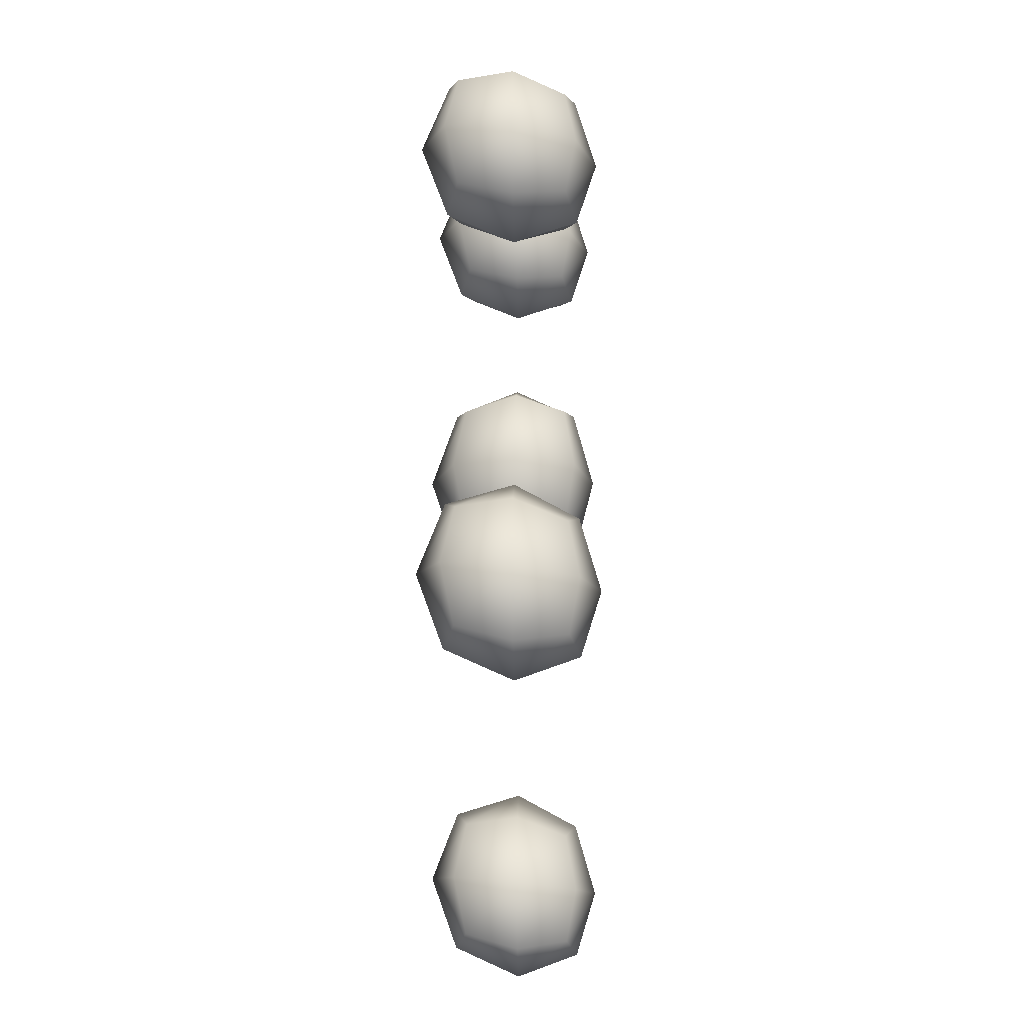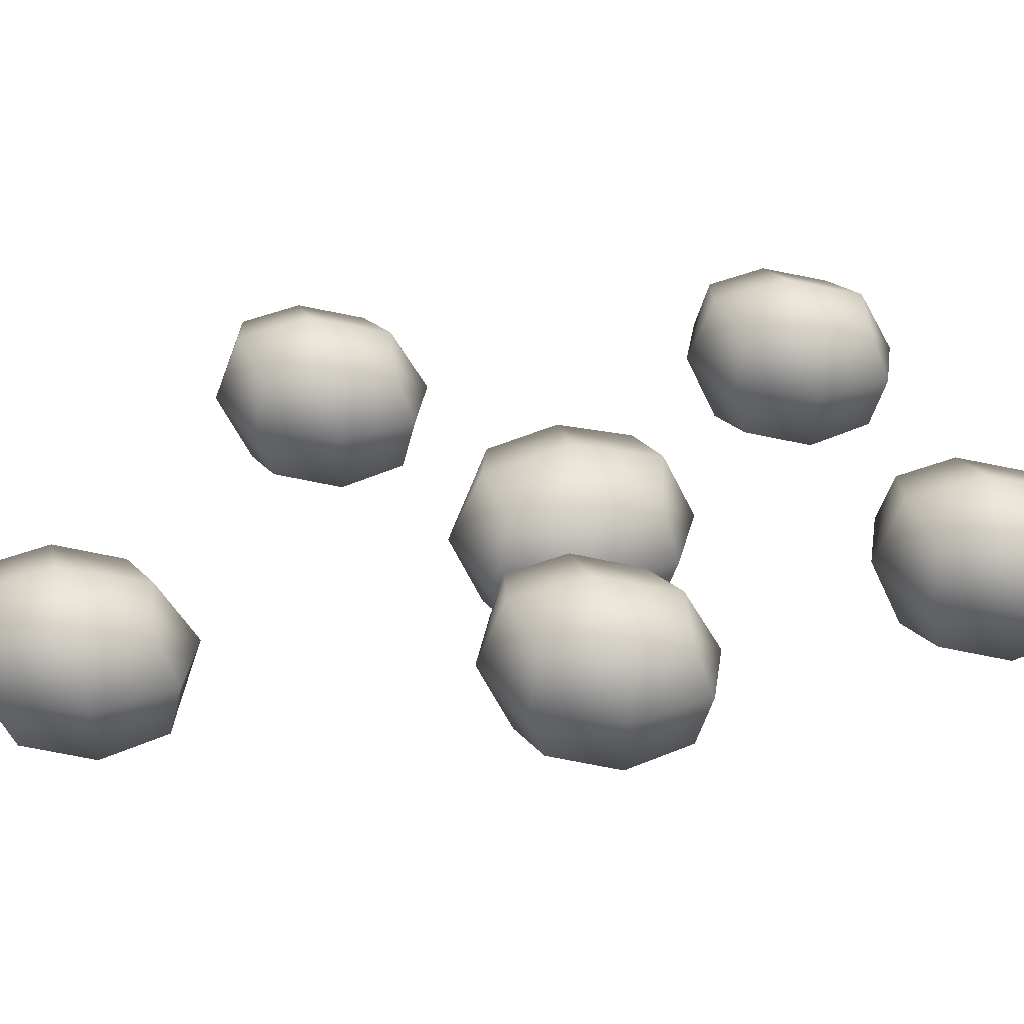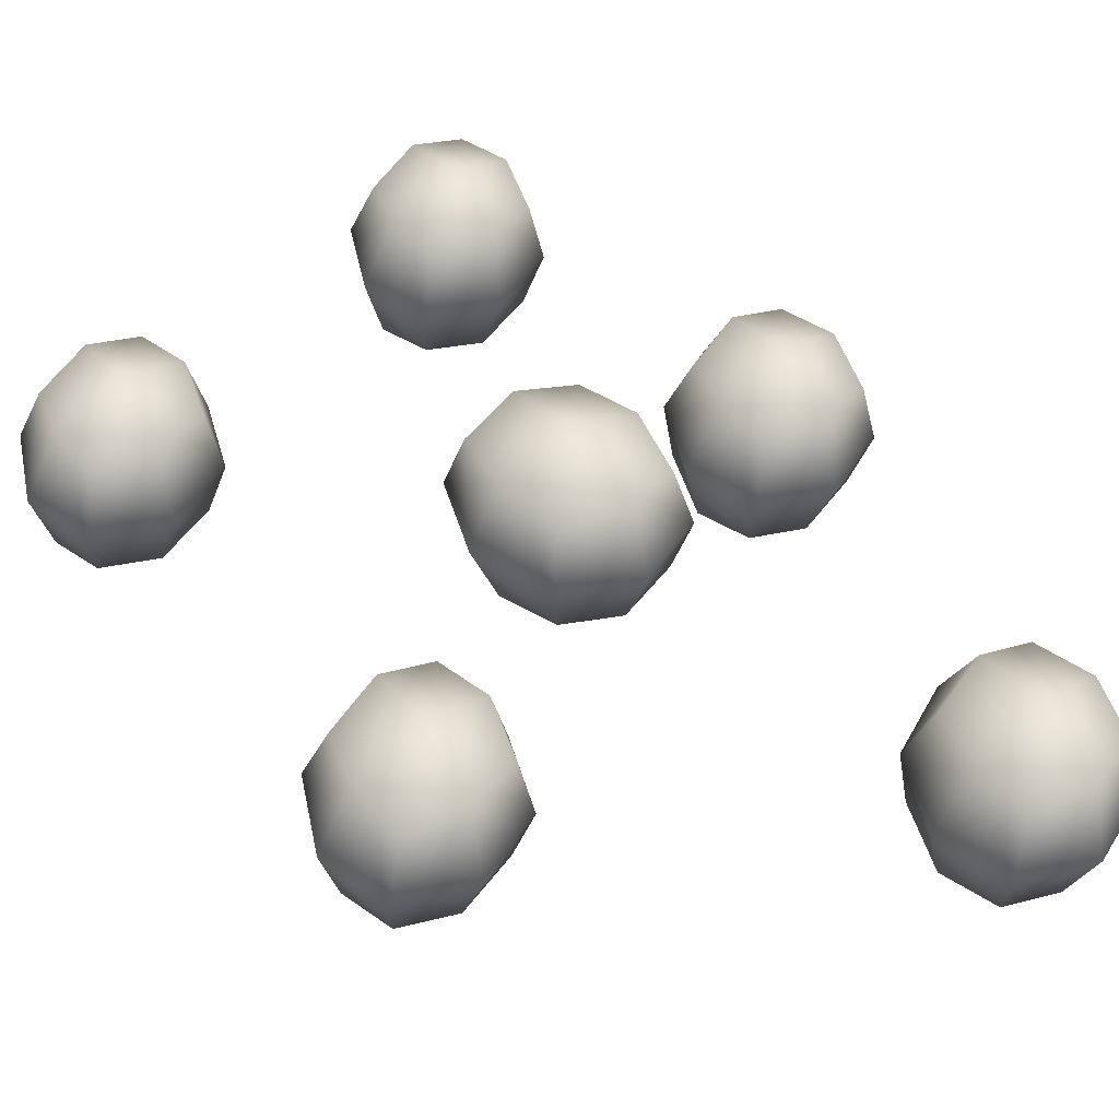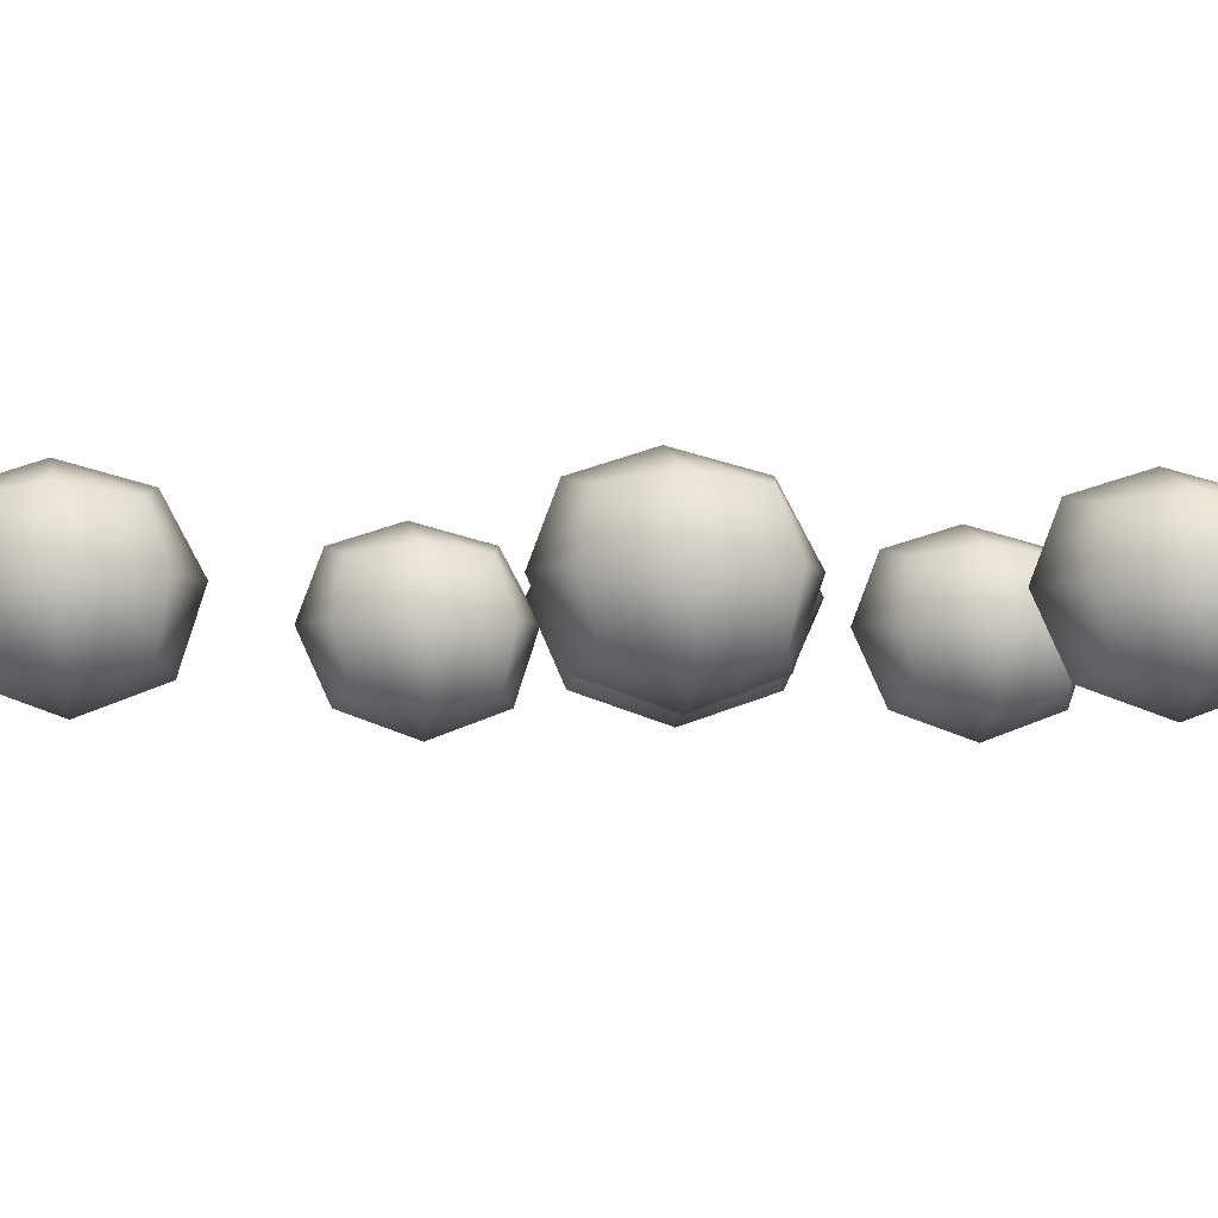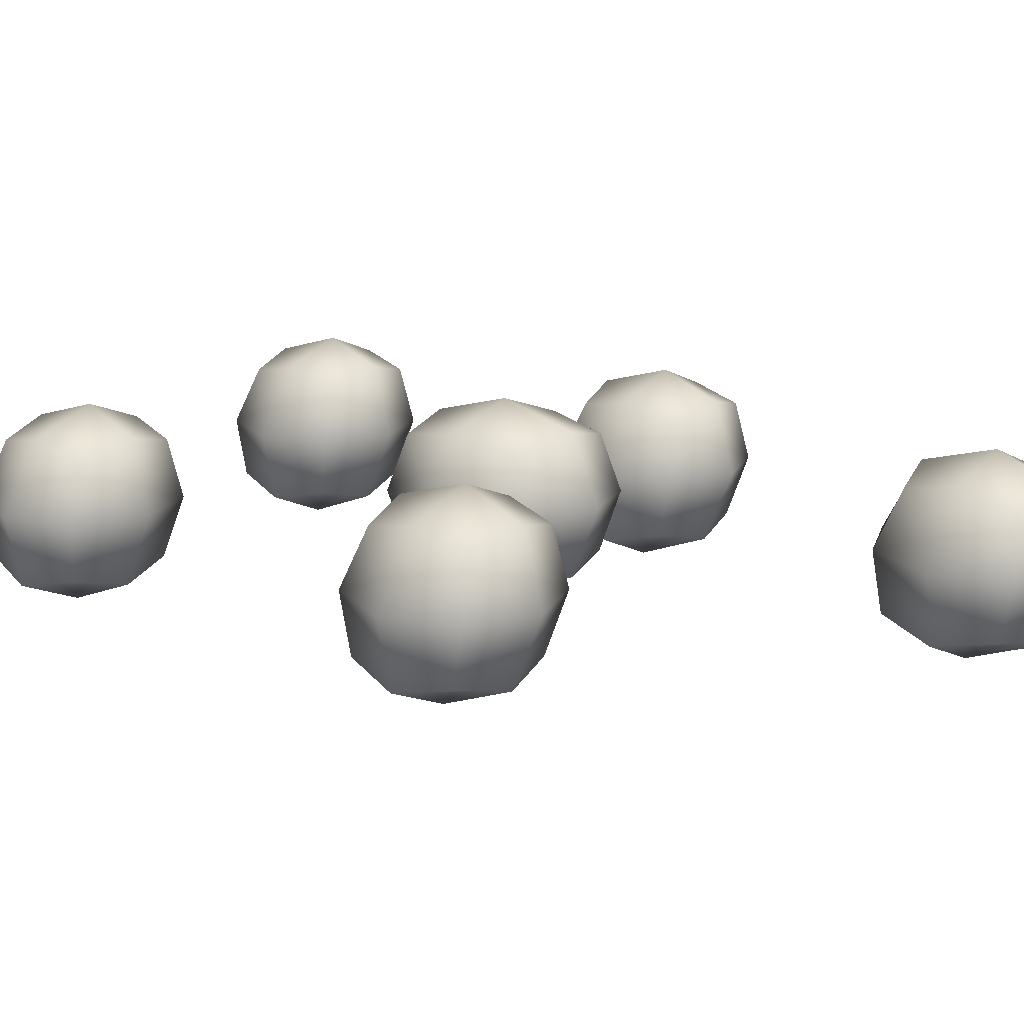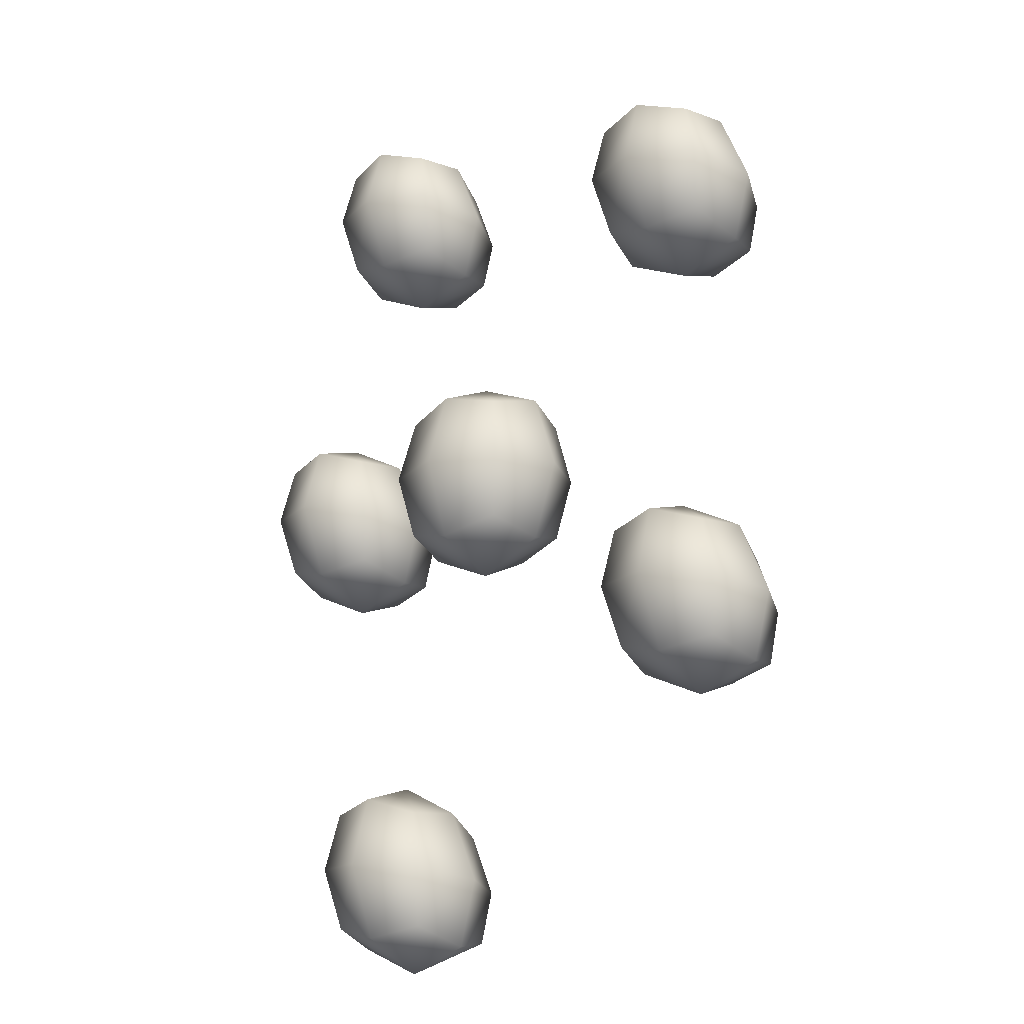
<metadata>
{"format":"obj","ext":"obj","renderer":"f3d","projection":"perspective","resolution":1024,"background":"white","views":[{"elev":-17.1,"azim":90.8,"up":"+Z"},{"elev":32.5,"azim":-100.3,"up":"+Y"},{"elev":45.2,"azim":144.5,"up":"+Y"},{"elev":-4.7,"azim":-93.8,"up":"+Y"},{"elev":14.1,"azim":131.3,"up":"+Y"},{"elev":-18.8,"azim":39.9,"up":"+Z"}]}
</metadata>
<code>
o MeatBallsPizza
v -0.006154 -0.0133 0.01095
v -0.006154 0.004834 0.01095
v -0.006154 -0.0133 -0.01095
v -0.006154 0.004834 -0.01095
v 0.01319 -0.01329 0.01095
v 0.01319 0.004858 0.01095
v 0.01319 -0.01329 -0.01095
v 0.01319 0.004858 -0.01095
v -0.008165 -0.01547 -0
v -0.008165 -0.004026 0.01335
v -0.008165 0.006517 0
v -0.008165 -0.004026 -0.01335
v 0.003364 -0.01534 -0.01335
v 0.003364 0.006819 -0.01335
v 0.01539 -0.003984 -0.01335
v 0.01539 -0.01545 0
v 0.01539 0.00658 0
v 0.01539 -0.003984 0.01335
v 0.003364 -0.01534 0.01335
v 0.003364 0.006819 0.01335
v -0.0122 -0.004354 0
v 0.003422 -0.003908 -0.01838
v 0.02007 -0.004193 0
v 0.003422 -0.003908 0.01838
v 0.003422 -0.01991 0
v 0.003422 0.01031 0
v -0.03833 -0.0133 0.008642
v -0.03939 0.004834 0.007276
v -0.03728 -0.0133 -0.01192
v -0.03794 0.004834 -0.01276
v -0.02019 -0.01329 0.007046
v -0.02176 0.004858 0.005028
v -0.01867 -0.01329 -0.01291
v -0.01964 0.004858 -0.01415
v -0.03966 -0.01547 -0.001427
v -0.04083 -0.004026 0.01042
v -0.04071 0.006517 -0.002776
v -0.0394 -0.004026 -0.01444
v -0.0279 -0.01534 -0.01452
v -0.02883 0.006819 -0.01571
v -0.01683 -0.003984 -0.01577
v -0.01724 -0.01545 -0.002953
v -0.01886 0.00658 -0.005034
v -0.01906 -0.003984 0.008065
v -0.02939 -0.01534 0.01029
v -0.03103 0.006819 0.008182
v -0.04401 -0.004354 -0.001825
v -0.02797 -0.003908 -0.0197
v -0.01361 -0.004193 -0.004323
v -0.0304 -0.003908 0.01394
v -0.02841 -0.01991 -0.001896
v -0.03032 0.01031 -0.004345
v -0.02359 -0.0133 0.06879
v -0.02465 0.004834 0.06742
v -0.02254 -0.0133 0.04823
v -0.0232 0.004834 0.04738
v -0.005445 -0.01329 0.06719
v -0.007019 0.004858 0.06517
v -0.003929 -0.01329 0.04724
v -0.004894 0.004858 0.046
v -0.02491 -0.01547 0.05872
v -0.02609 -0.004026 0.07057
v -0.02596 0.006517 0.05737
v -0.02465 -0.004026 0.04571
v -0.01316 -0.01534 0.04563
v -0.01409 0.006819 0.04444
v -0.002085 -0.003984 0.04437
v -0.002495 -0.01545 0.05719
v -0.004116 0.00658 0.05511
v -0.004318 -0.003984 0.06821
v -0.01464 -0.01534 0.07043
v -0.01628 0.006819 0.06833
v -0.02926 -0.004354 0.05832
v -0.01323 -0.003908 0.04044
v 0.001129 -0.004193 0.05582
v -0.01566 -0.003908 0.07409
v -0.01367 -0.01991 0.05825
v -0.01558 0.01031 0.0558
v 0.03951 -0.0133 0.0568
v 0.03844 0.004834 0.05543
v 0.04055 -0.0133 0.03624
v 0.03989 0.004834 0.03539
v 0.05765 -0.01329 0.0552
v 0.05608 0.004858 0.05319
v 0.05917 -0.01329 0.03525
v 0.0582 0.004858 0.03401
v 0.03818 -0.01547 0.04673
v 0.03701 -0.004026 0.05858
v 0.03713 0.006517 0.04538
v 0.03844 -0.004026 0.03372
v 0.04993 -0.01534 0.03364
v 0.049 0.006819 0.03245
v 0.06101 -0.003984 0.03238
v 0.0606 -0.01545 0.0452
v 0.05898 0.00658 0.04312
v 0.05878 -0.003984 0.05622
v 0.04845 -0.01534 0.05844
v 0.04681 0.006819 0.05634
v 0.03383 -0.004354 0.04633
v 0.04987 -0.003908 0.02845
v 0.06422 -0.004193 0.04383
v 0.04743 -0.003908 0.0621
v 0.04942 -0.01991 0.04626
v 0.04752 0.01031 0.04381
v 0.04029 -0.0133 -0.01986
v 0.03923 0.004834 -0.02122
v 0.04134 -0.0133 -0.04042
v 0.04068 0.004834 -0.04127
v 0.05844 -0.01329 -0.02145
v 0.05686 0.004858 -0.02347
v 0.05995 -0.01329 -0.04141
v 0.05899 0.004858 -0.04265
v 0.03897 -0.01547 -0.02993
v 0.03779 -0.004026 -0.01808
v 0.03791 0.006517 -0.03128
v 0.03923 -0.004026 -0.04294
v 0.05072 -0.01534 -0.04302
v 0.04979 0.006819 -0.04421
v 0.0618 -0.003984 -0.04427
v 0.06139 -0.01545 -0.03145
v 0.05976 0.00658 -0.03354
v 0.05956 -0.003984 -0.02044
v 0.04924 -0.01534 -0.01821
v 0.0476 0.006819 -0.02032
v 0.03462 -0.004354 -0.03033
v 0.05065 -0.003908 -0.0482
v 0.06501 -0.004193 -0.03282
v 0.04822 -0.003908 -0.01456
v 0.05021 -0.01991 -0.0304
v 0.0483 0.01031 -0.03284
v -0.02333 -0.01334 -0.06109
v -0.02439 0.004795 -0.06245
v -0.02228 -0.01334 -0.08164
v -0.02294 0.004795 -0.08249
v -0.005185 -0.01333 -0.06268
v -0.006758 0.004819 -0.0647
v -0.003669 -0.01333 -0.08264
v -0.004634 0.004819 -0.08388
v -0.02465 -0.01551 -0.07115
v -0.02583 -0.004064 -0.05931
v -0.0257 0.006478 -0.0725
v -0.02439 -0.004064 -0.08417
v -0.0129 -0.01538 -0.08424
v -0.01383 0.006781 -0.08543
v -0.001825 -0.004022 -0.0855
v -0.002234 -0.01549 -0.07268
v -0.003856 0.006542 -0.07476
v -0.004057 -0.004022 -0.06166
v -0.01438 -0.01538 -0.05944
v -0.01602 0.006781 -0.06155
v -0.029 -0.004392 -0.07155
v -0.01297 -0.003946 -0.08943
v 0.001389 -0.004231 -0.07405
v -0.0154 -0.003946 -0.05578
v -0.01341 -0.01995 -0.07162
v -0.01532 0.01027 -0.07407
f 1 10 21 9
f 10 2 11 21
f 21 11 4 12
f 9 21 12 3
f 3 12 22 13
f 12 4 14 22
f 22 14 8 15
f 13 22 15 7
f 7 15 23 16
f 15 8 17 23
f 23 17 6 18
f 16 23 18 5
f 5 18 24 19
f 18 6 20 24
f 24 20 2 10
f 19 24 10 1
f 3 13 25 9
f 13 7 16 25
f 25 16 5 19
f 9 25 19 1
f 8 14 26 17
f 14 4 11 26
f 26 11 2 20
f 17 26 20 6
f 27 36 47 35
f 36 28 37 47
f 47 37 30 38
f 35 47 38 29
f 29 38 48 39
f 38 30 40 48
f 48 40 34 41
f 39 48 41 33
f 33 41 49 42
f 41 34 43 49
f 49 43 32 44
f 42 49 44 31
f 31 44 50 45
f 44 32 46 50
f 50 46 28 36
f 45 50 36 27
f 29 39 51 35
f 39 33 42 51
f 51 42 31 45
f 35 51 45 27
f 34 40 52 43
f 40 30 37 52
f 52 37 28 46
f 43 52 46 32
f 53 62 73 61
f 62 54 63 73
f 73 63 56 64
f 61 73 64 55
f 55 64 74 65
f 64 56 66 74
f 74 66 60 67
f 65 74 67 59
f 59 67 75 68
f 67 60 69 75
f 75 69 58 70
f 68 75 70 57
f 57 70 76 71
f 70 58 72 76
f 76 72 54 62
f 71 76 62 53
f 55 65 77 61
f 65 59 68 77
f 77 68 57 71
f 61 77 71 53
f 60 66 78 69
f 66 56 63 78
f 78 63 54 72
f 69 78 72 58
f 79 88 99 87
f 88 80 89 99
f 99 89 82 90
f 87 99 90 81
f 81 90 100 91
f 90 82 92 100
f 100 92 86 93
f 91 100 93 85
f 85 93 101 94
f 93 86 95 101
f 101 95 84 96
f 94 101 96 83
f 83 96 102 97
f 96 84 98 102
f 102 98 80 88
f 97 102 88 79
f 81 91 103 87
f 91 85 94 103
f 103 94 83 97
f 87 103 97 79
f 86 92 104 95
f 92 82 89 104
f 104 89 80 98
f 95 104 98 84
f 105 114 125 113
f 114 106 115 125
f 125 115 108 116
f 113 125 116 107
f 107 116 126 117
f 116 108 118 126
f 126 118 112 119
f 117 126 119 111
f 111 119 127 120
f 119 112 121 127
f 127 121 110 122
f 120 127 122 109
f 109 122 128 123
f 122 110 124 128
f 128 124 106 114
f 123 128 114 105
f 107 117 129 113
f 117 111 120 129
f 129 120 109 123
f 113 129 123 105
f 112 118 130 121
f 118 108 115 130
f 130 115 106 124
f 121 130 124 110
f 131 140 151 139
f 140 132 141 151
f 151 141 134 142
f 139 151 142 133
f 133 142 152 143
f 142 134 144 152
f 152 144 138 145
f 143 152 145 137
f 137 145 153 146
f 145 138 147 153
f 153 147 136 148
f 146 153 148 135
f 135 148 154 149
f 148 136 150 154
f 154 150 132 140
f 149 154 140 131
f 133 143 155 139
f 143 137 146 155
f 155 146 135 149
f 139 155 149 131
f 138 144 156 147
f 144 134 141 156
f 156 141 132 150
f 147 156 150 136

</code>
